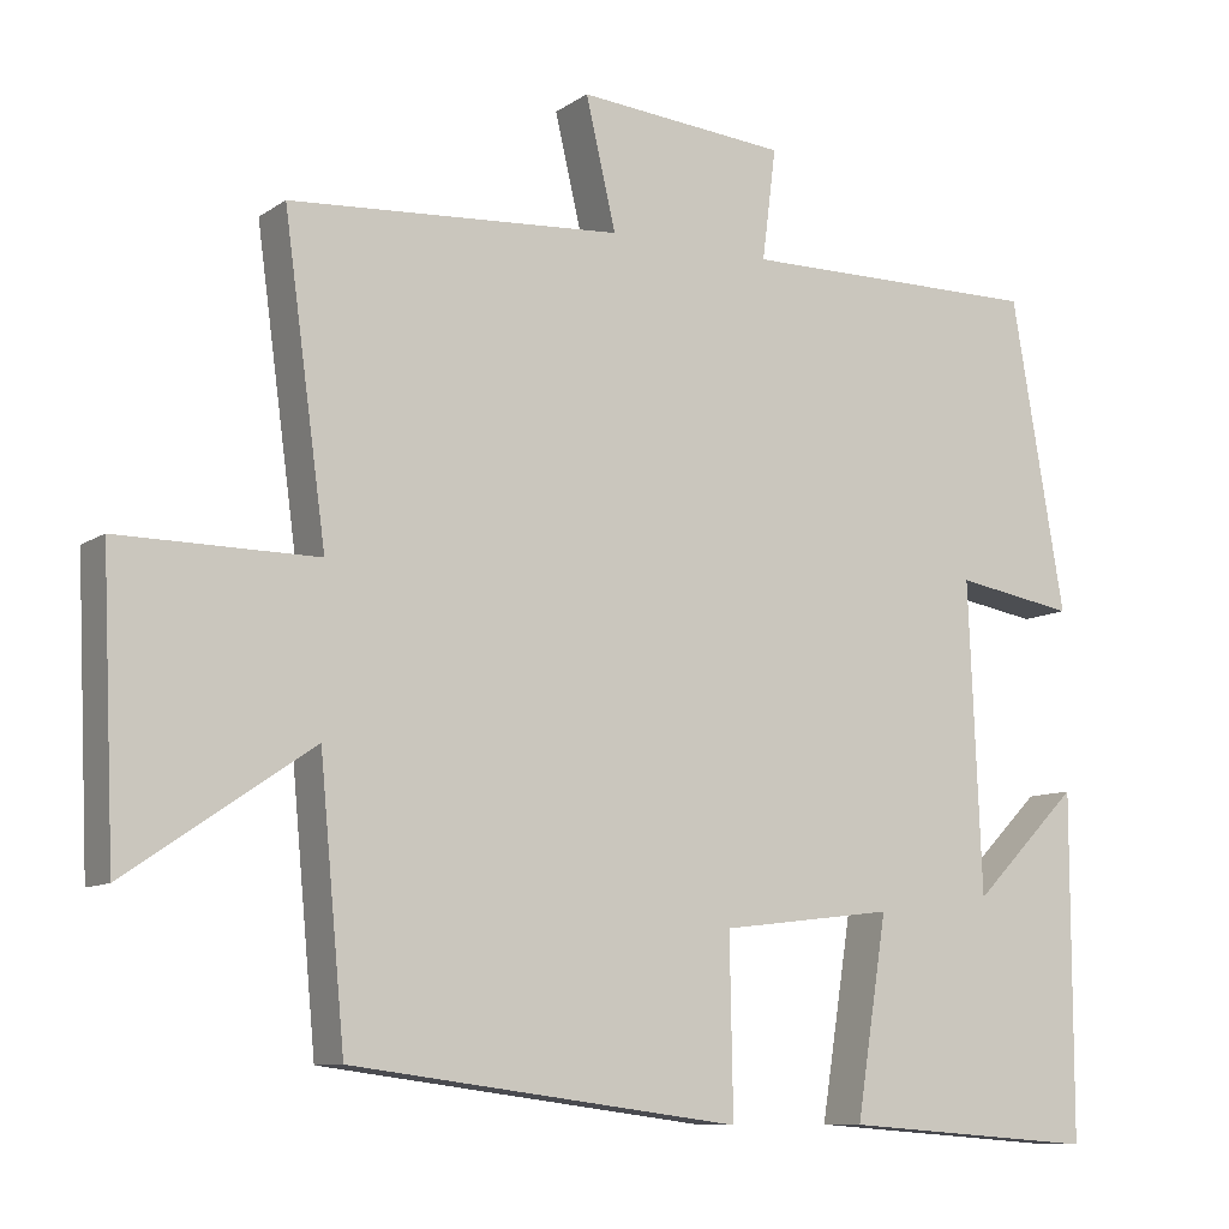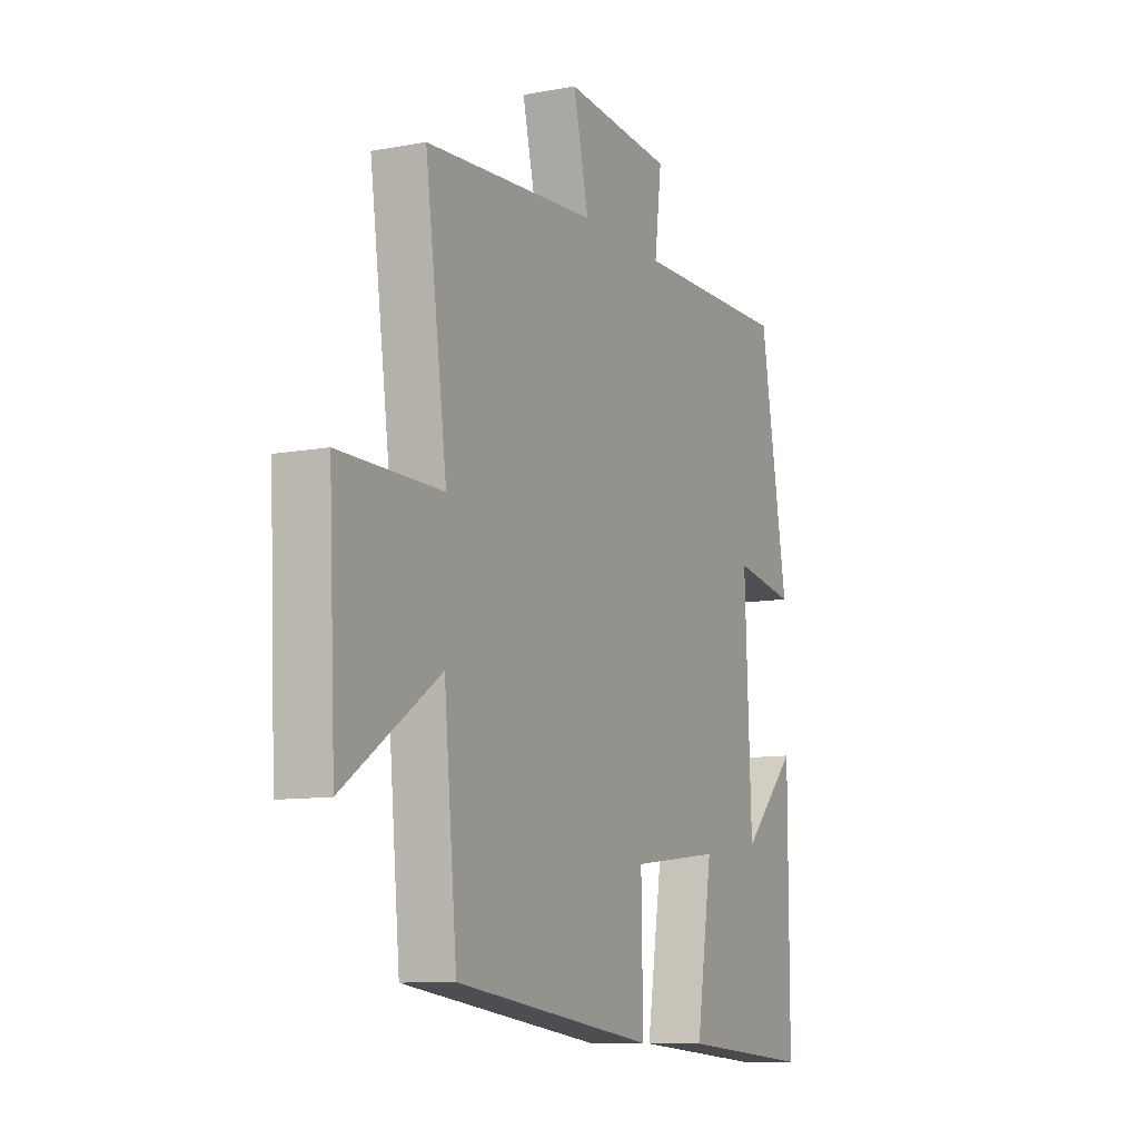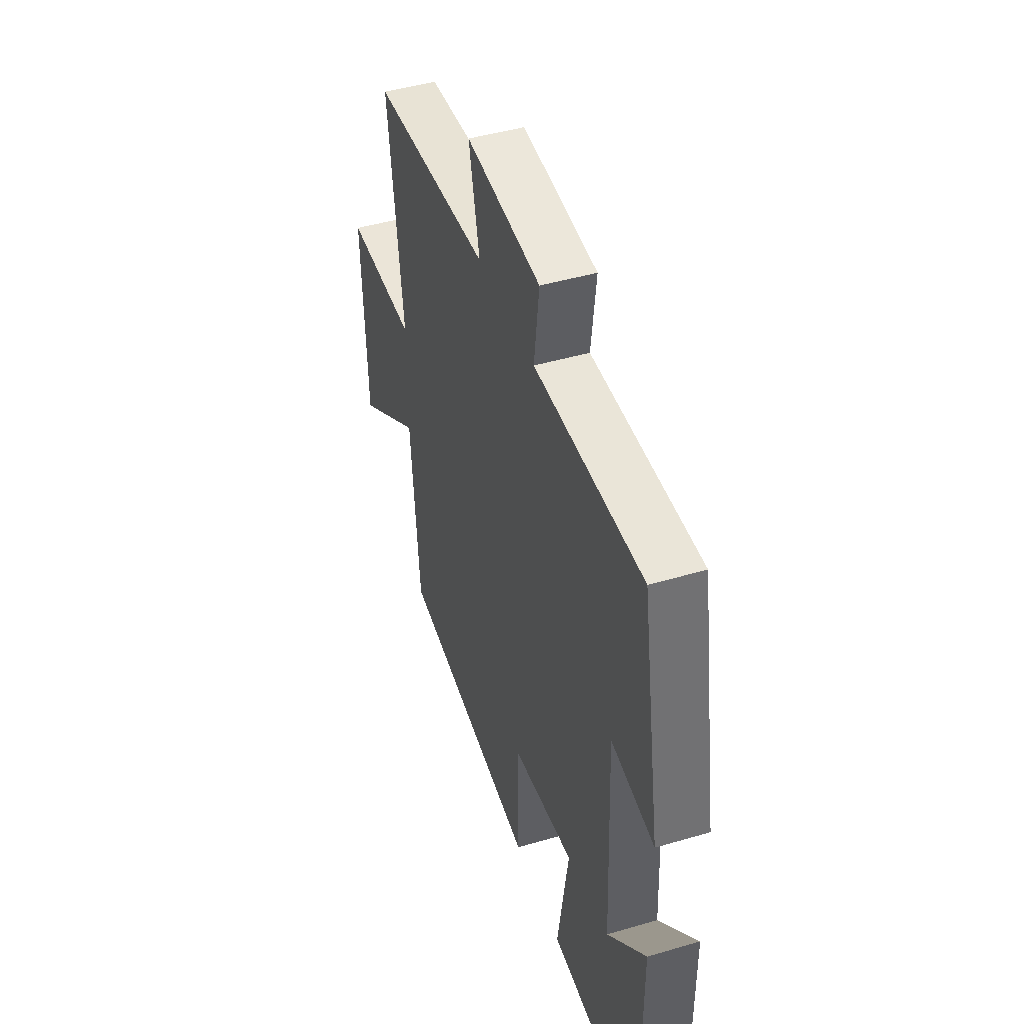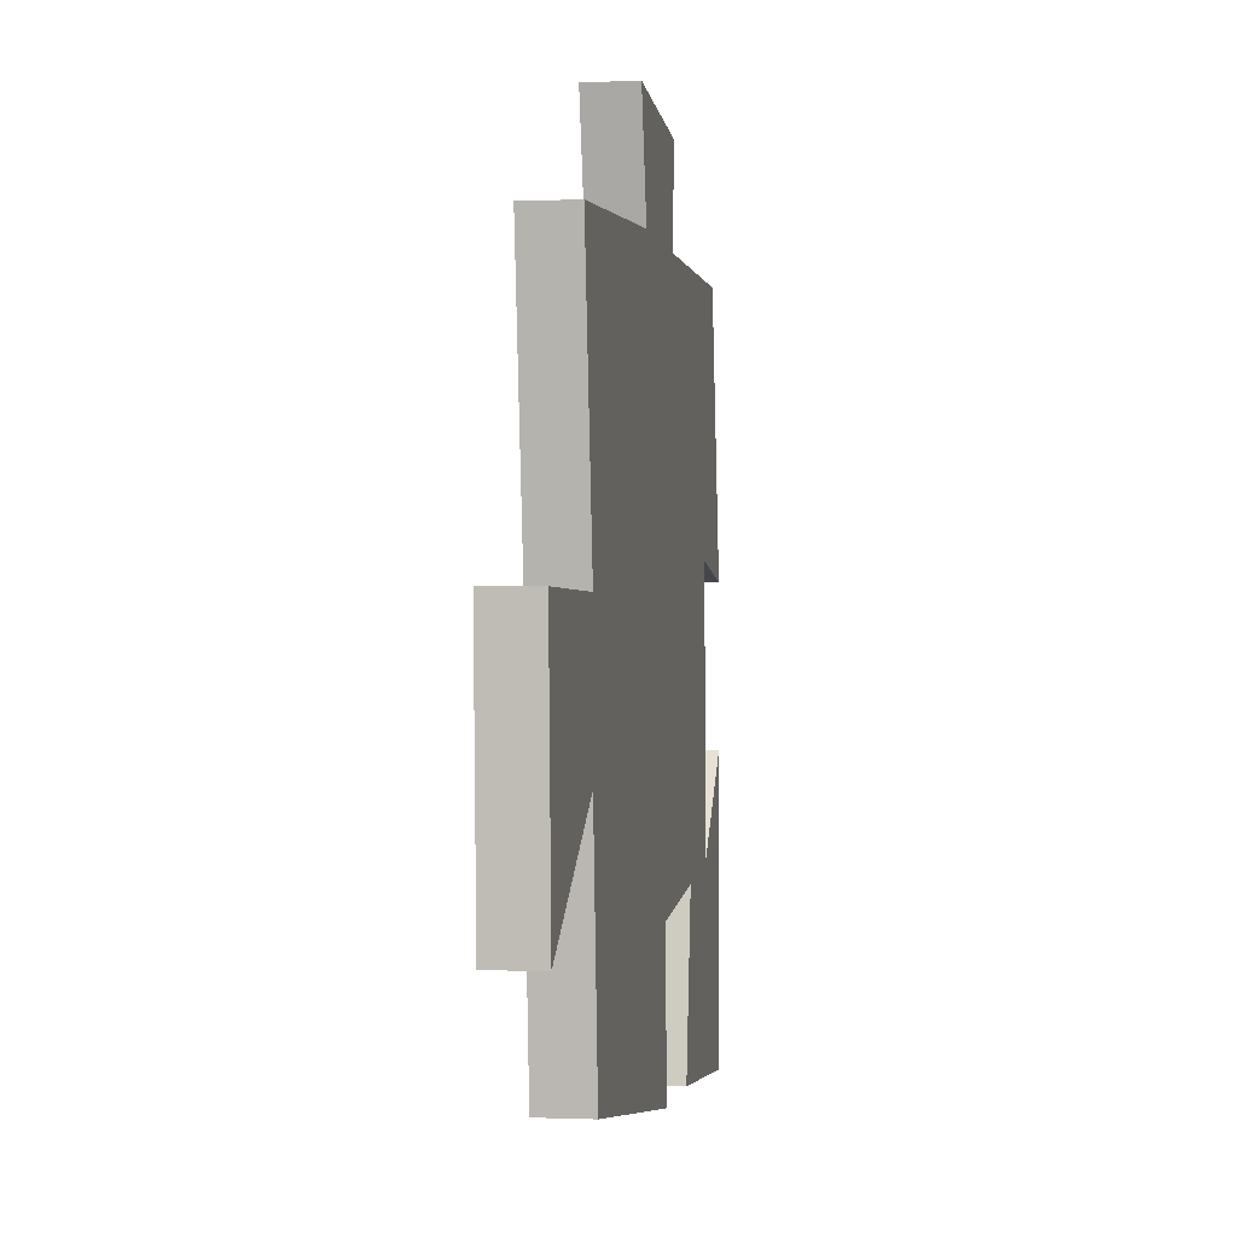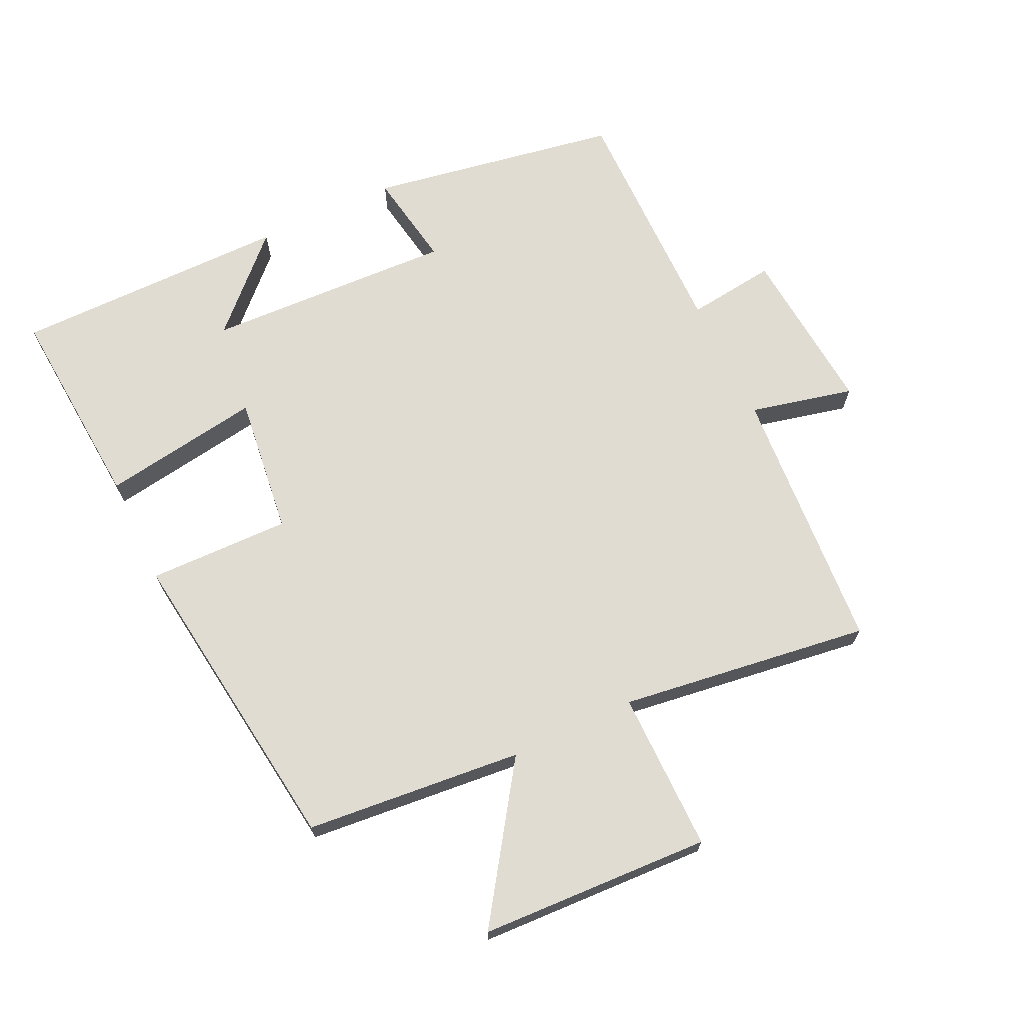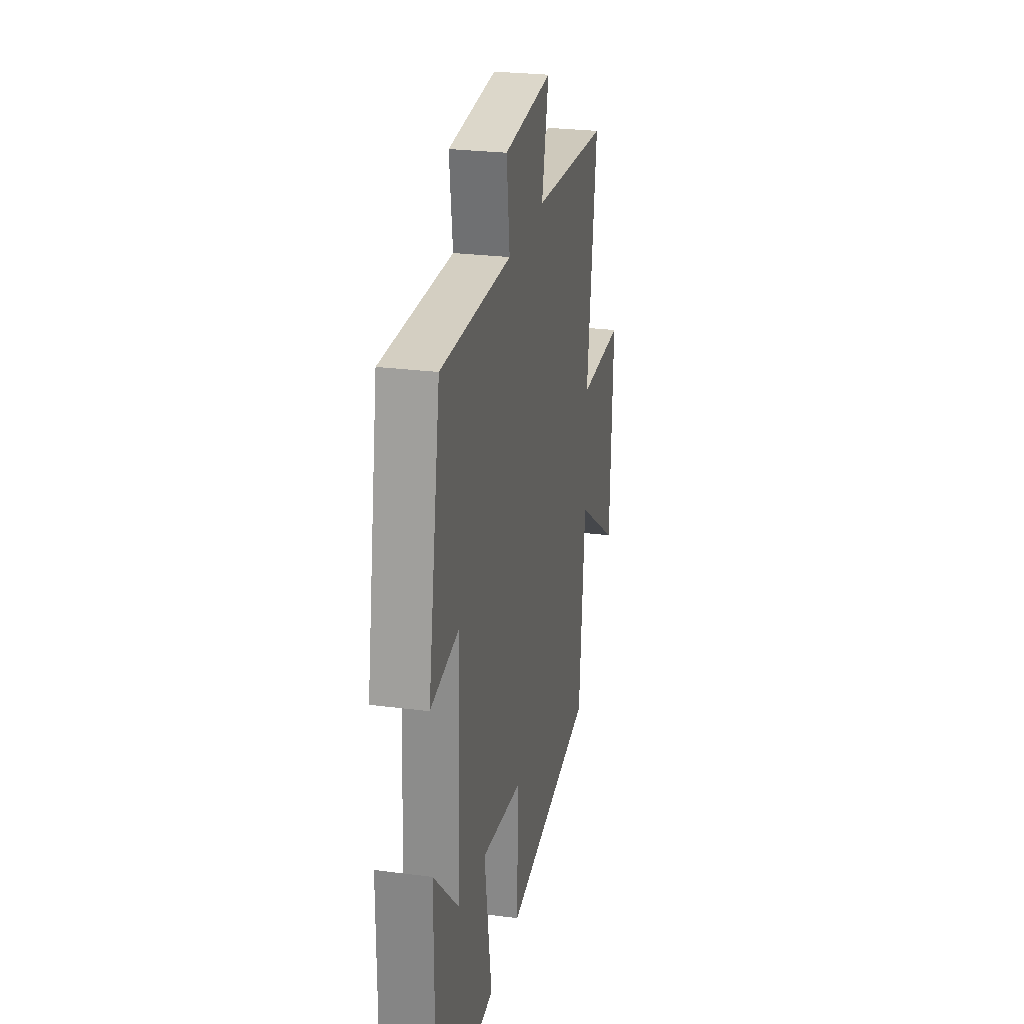
<metadata>
{"format":"obj","ext":"obj","renderer":"f3d","projection":"perspective","resolution":1024,"background":"white","views":[{"elev":-9.5,"azim":-31.2,"up":"+Z"},{"elev":-10.0,"azim":-64.0,"up":"+Z"},{"elev":45.5,"azim":71.3,"up":"+Z"},{"elev":-0.5,"azim":-80.9,"up":"+Z"},{"elev":69.0,"azim":-115.4,"up":"+Y"},{"elev":26.0,"azim":101.7,"up":"+Z"}]}
</metadata>
<code>
v -0.469 0.07 -0.437
v -0.5 0.07 -0.106
v -0.728 0.07 -0.261
v -0.744 0.07 0.091
v -0.5 0.07 0.09
v -0.552 0.07 0.472
v -0.143 0.07 0.5
v -0.18 0.07 0.658
v 0.078 0.07 0.636
v 0.061 0.07 0.5
v 0.434 0.07 0.503
v 0.5 0.07 0.12
v 0.352 0.07 0.145
v 0.368 0.07 -0.235
v 0.5 0.07 -0.102
v 0.5 0.07 -0.524
v 0.183 0.07 -0.5
v 0.221 0.07 -0.257
v 0.007 0.07 -0.283
v 0.011 0.07 -0.5
v -0.469 0 -0.437
v -0.5 0 -0.106
v -0.728 0 -0.261
v -0.744 0 0.091
v -0.5 0 0.09
v -0.552 0 0.472
v -0.143 0 0.5
v -0.18 0 0.658
v 0.078 0 0.636
v 0.061 0 0.5
v 0.434 0 0.503
v 0.5 0 0.12
v 0.352 0 0.145
v 0.368 0 -0.235
v 0.5 0 -0.102
v 0.5 0 -0.524
v 0.183 0 -0.5
v 0.221 0 -0.257
v 0.007 0 -0.283
v 0.011 0 -0.5
f 19 20 1 2
f 18 19 2
f 16 17 18
f 14 15 16
f 14 16 18
f 13 14 18 2
f 10 11 12 13
f 7 8 9 10
f 5 6 7 10
f 5 10 13 2
f 2 3 4 5
f 22 21 40 39
f 22 39 38
f 38 37 36
f 36 35 34
f 38 36 34
f 22 38 34 33
f 33 32 31 30
f 30 29 28 27
f 30 27 26 25
f 22 33 30 25
f 25 24 23 22
f 1 21 22 2
f 2 22 23 3
f 3 23 24 4
f 4 24 25 5
f 5 25 26 6
f 6 26 27 7
f 7 27 28 8
f 8 28 29 9
f 9 29 30 10
f 10 30 31 11
f 11 31 32 12
f 12 32 33 13
f 13 33 34 14
f 14 34 35 15
f 15 35 36 16
f 16 36 37 17
f 17 37 38 18
f 18 38 39 19
f 19 39 40 20
f 20 40 21 1

</code>
